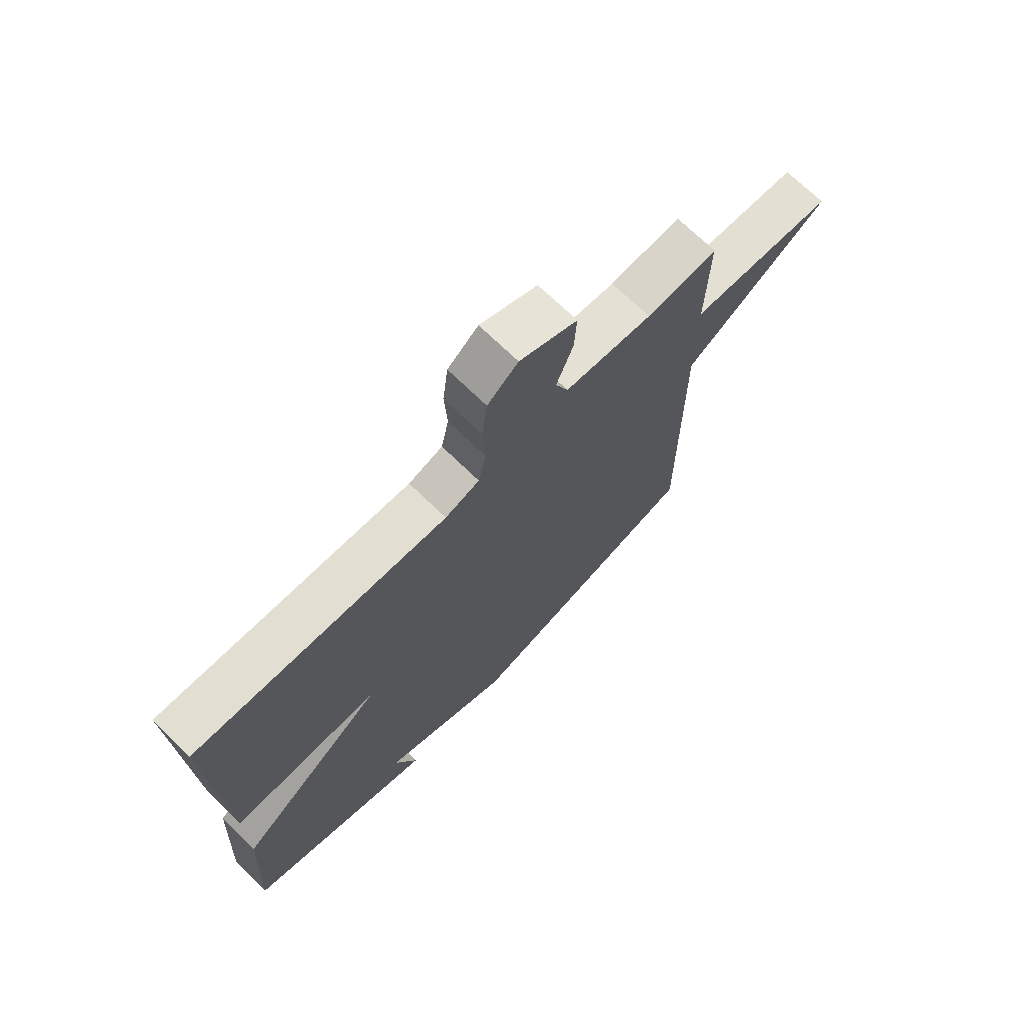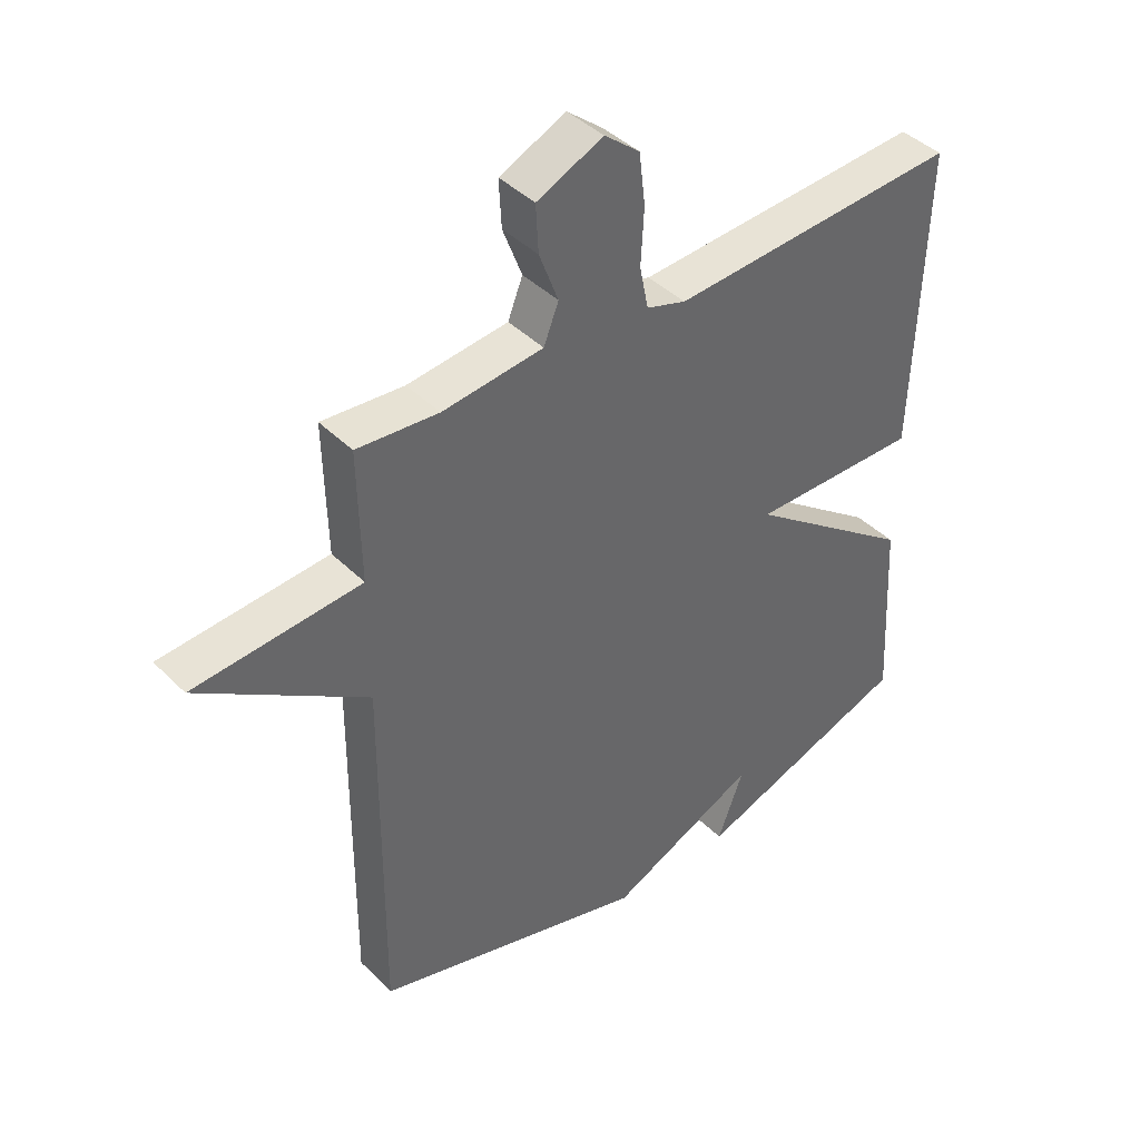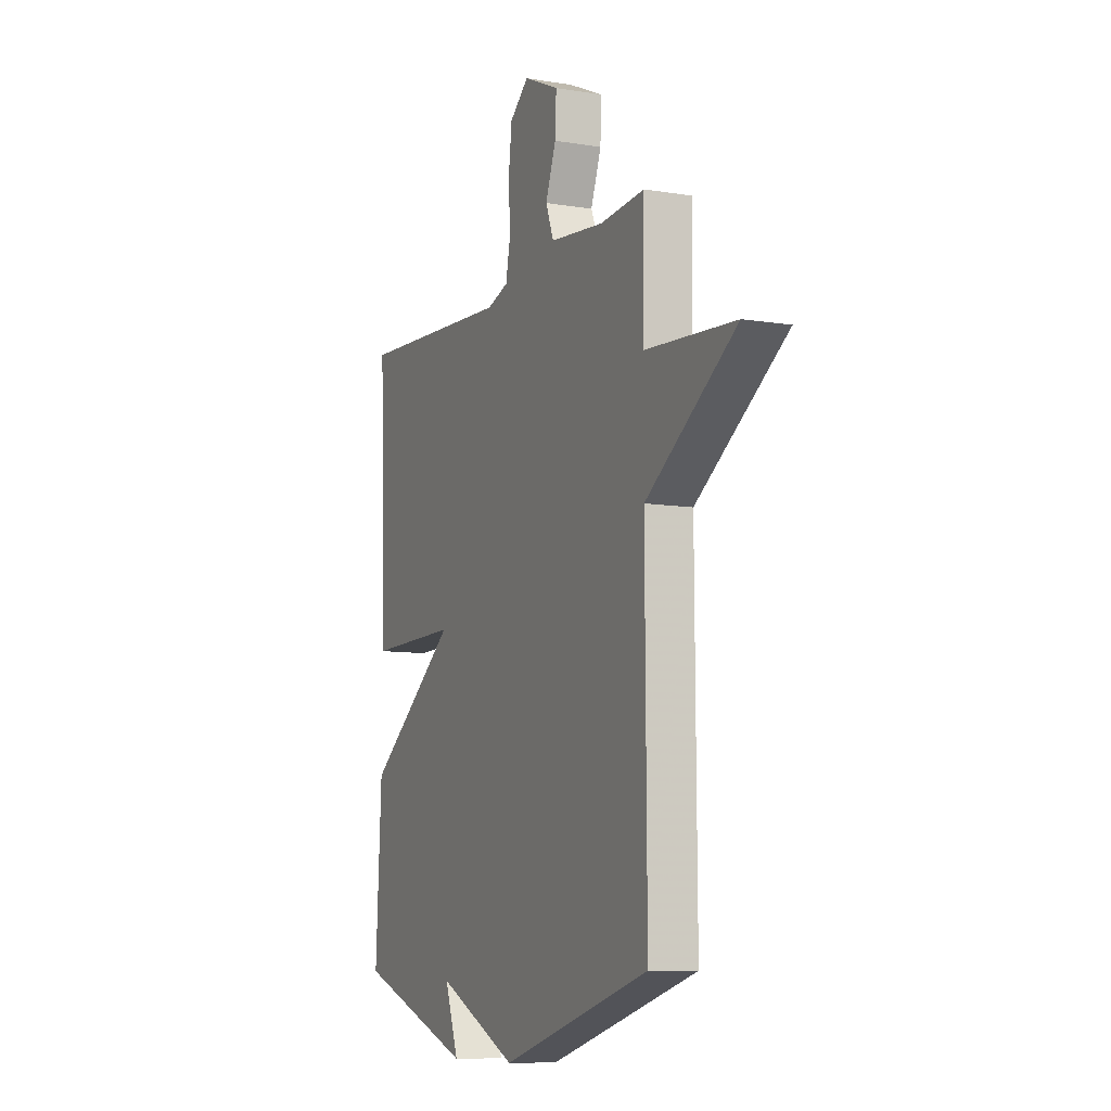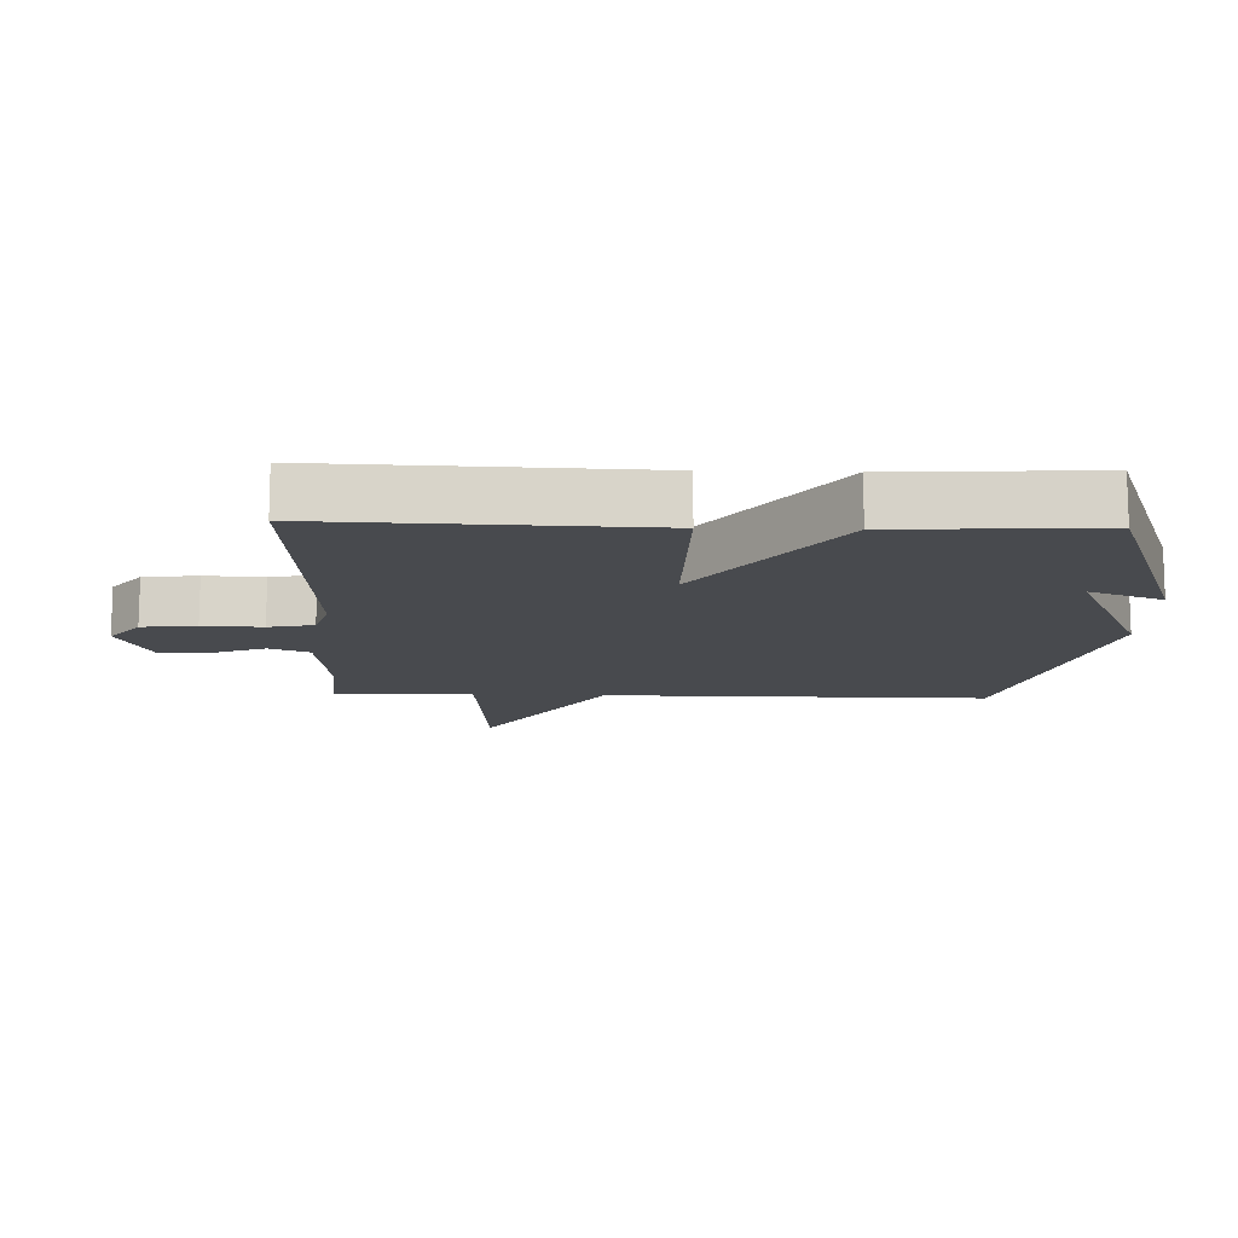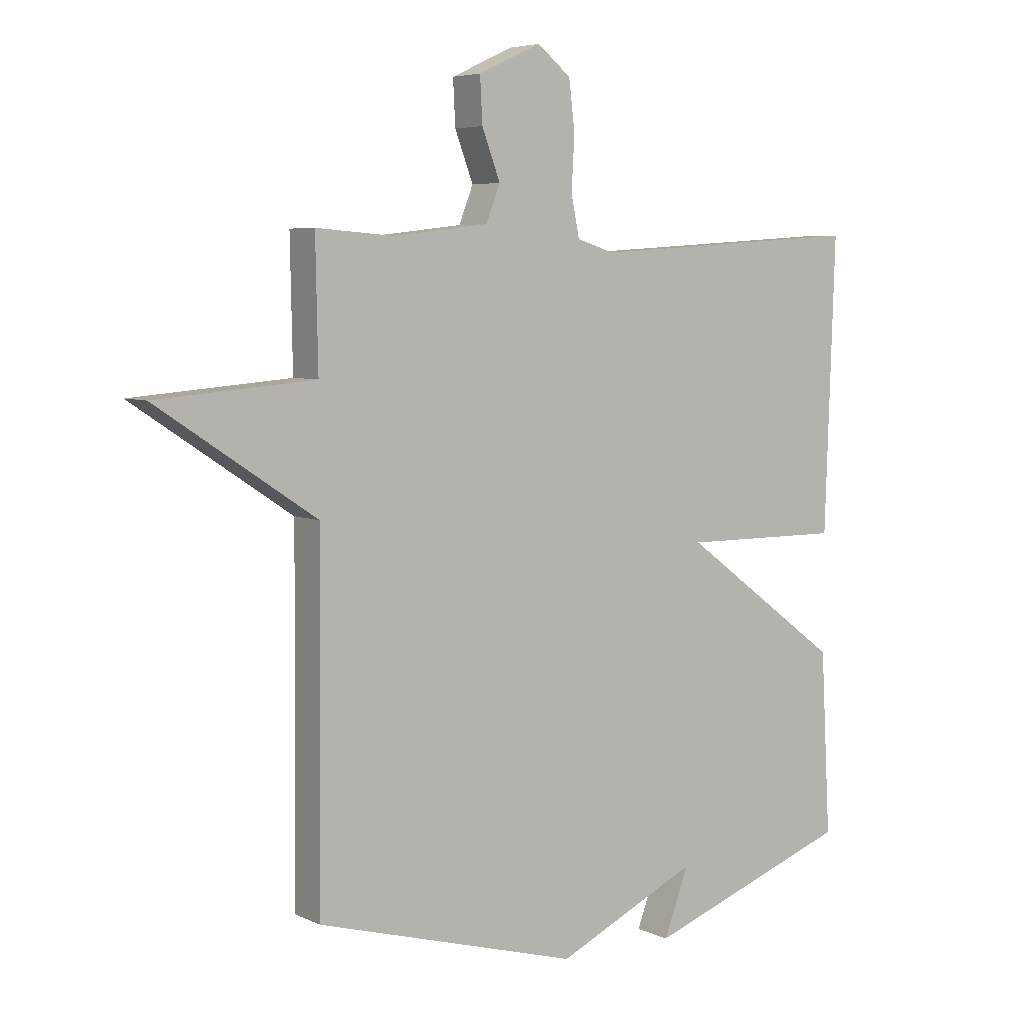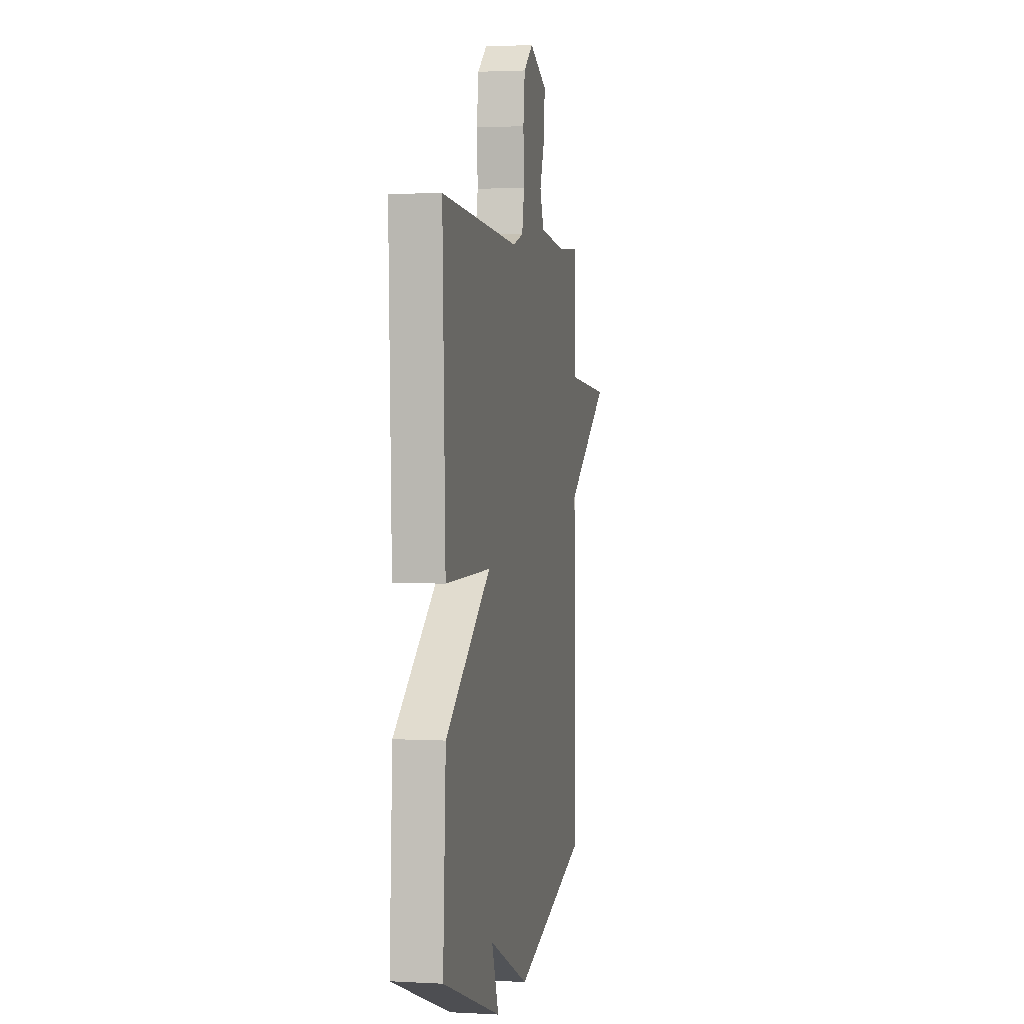
<metadata>
{"format":"obj","ext":"obj","renderer":"f3d","projection":"perspective","resolution":1024,"background":"white","views":[{"elev":71.2,"azim":134.2,"up":"+Z"},{"elev":41.6,"azim":-40.2,"up":"+Z"},{"elev":-9.1,"azim":-113.5,"up":"+Z"},{"elev":-13.2,"azim":88.2,"up":"+Y"},{"elev":5.5,"azim":-35.9,"up":"+Z"},{"elev":2.2,"azim":101.1,"up":"+Z"}]}
</metadata>
<code>
v -0.5 0.07 -0.5
v -0.496 0.07 0.087
v -0.766 0.07 0.265
v -0.496 0.07 0.287
v -0.5 0.07 0.5
v -0.368 0.07 0.49
v -0.205 0.07 0.509
v -0.181 0.07 0.57
v -0.212 0.07 0.652
v -0.216 0.07 0.728
v -0.109 0.07 0.777
v -0.052 0.07 0.731
v -0.042 0.07 0.648
v -0.047 0.07 0.558
v -0.033 0.07 0.489
v 0.031 0.07 0.469
v 0.5 0.07 0.5
v 0.483 0.07 0.008
v 0.209 0.07 0.01
v 0.483 0.07 -0.192
v 0.5 0.07 -0.5
v 0.147 0.07 -0.626
v 0.189 0.07 -0.514
v -0.053 0.07 -0.626
v -0.5 0 -0.5
v -0.496 0 0.087
v -0.766 0 0.265
v -0.496 0 0.287
v -0.5 0 0.5
v -0.368 0 0.49
v -0.205 0 0.509
v -0.181 0 0.57
v -0.212 0 0.652
v -0.216 0 0.728
v -0.109 0 0.777
v -0.052 0 0.731
v -0.042 0 0.648
v -0.047 0 0.558
v -0.033 0 0.489
v 0.031 0 0.469
v 0.5 0 0.5
v 0.483 0 0.008
v 0.209 0 0.01
v 0.483 0 -0.192
v 0.5 0 -0.5
v 0.147 0 -0.626
v 0.189 0 -0.514
v -0.053 0 -0.626
f 23 24 1 2
f 20 21 22 23
f 19 20 23 2
f 18 19 2
f 17 18 2
f 16 17 2
f 15 16 2
f 14 15 2
f 12 13 14
f 11 12 14
f 10 11 14
f 9 10 14
f 8 9 14
f 7 8 14
f 7 14 2
f 6 7 2
f 4 5 6
f 4 6 2
f 2 3 4
f 26 25 48 47
f 47 46 45 44
f 26 47 44 43
f 26 43 42
f 26 42 41
f 26 41 40
f 26 40 39
f 26 39 38
f 38 37 36
f 38 36 35
f 38 35 34
f 38 34 33
f 38 33 32
f 38 32 31
f 26 38 31
f 26 31 30
f 30 29 28
f 26 30 28
f 28 27 26
f 1 25 26 2
f 2 26 27 3
f 3 27 28 4
f 4 28 29 5
f 5 29 30 6
f 6 30 31 7
f 7 31 32 8
f 8 32 33 9
f 9 33 34 10
f 10 34 35 11
f 11 35 36 12
f 12 36 37 13
f 13 37 38 14
f 14 38 39 15
f 15 39 40 16
f 16 40 41 17
f 17 41 42 18
f 18 42 43 19
f 19 43 44 20
f 20 44 45 21
f 21 45 46 22
f 22 46 47 23
f 23 47 48 24
f 24 48 25 1

</code>
